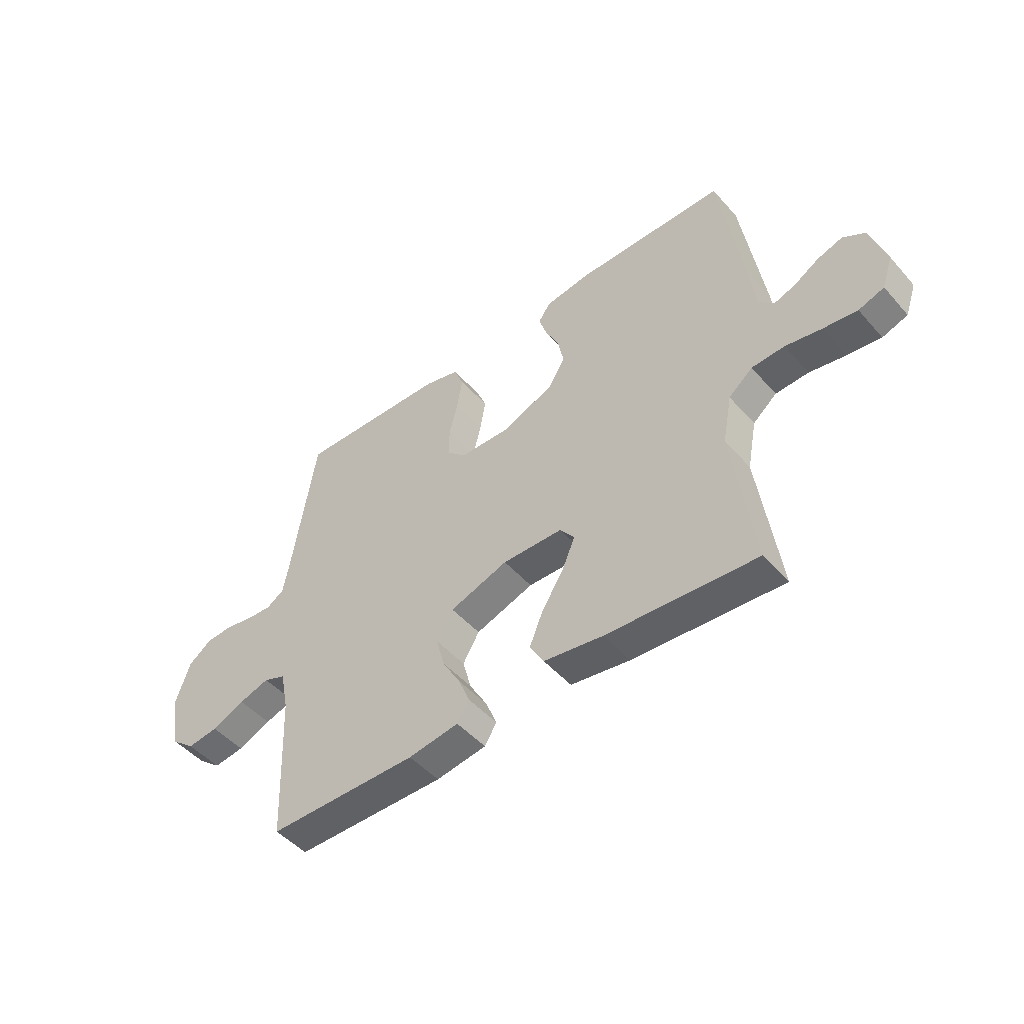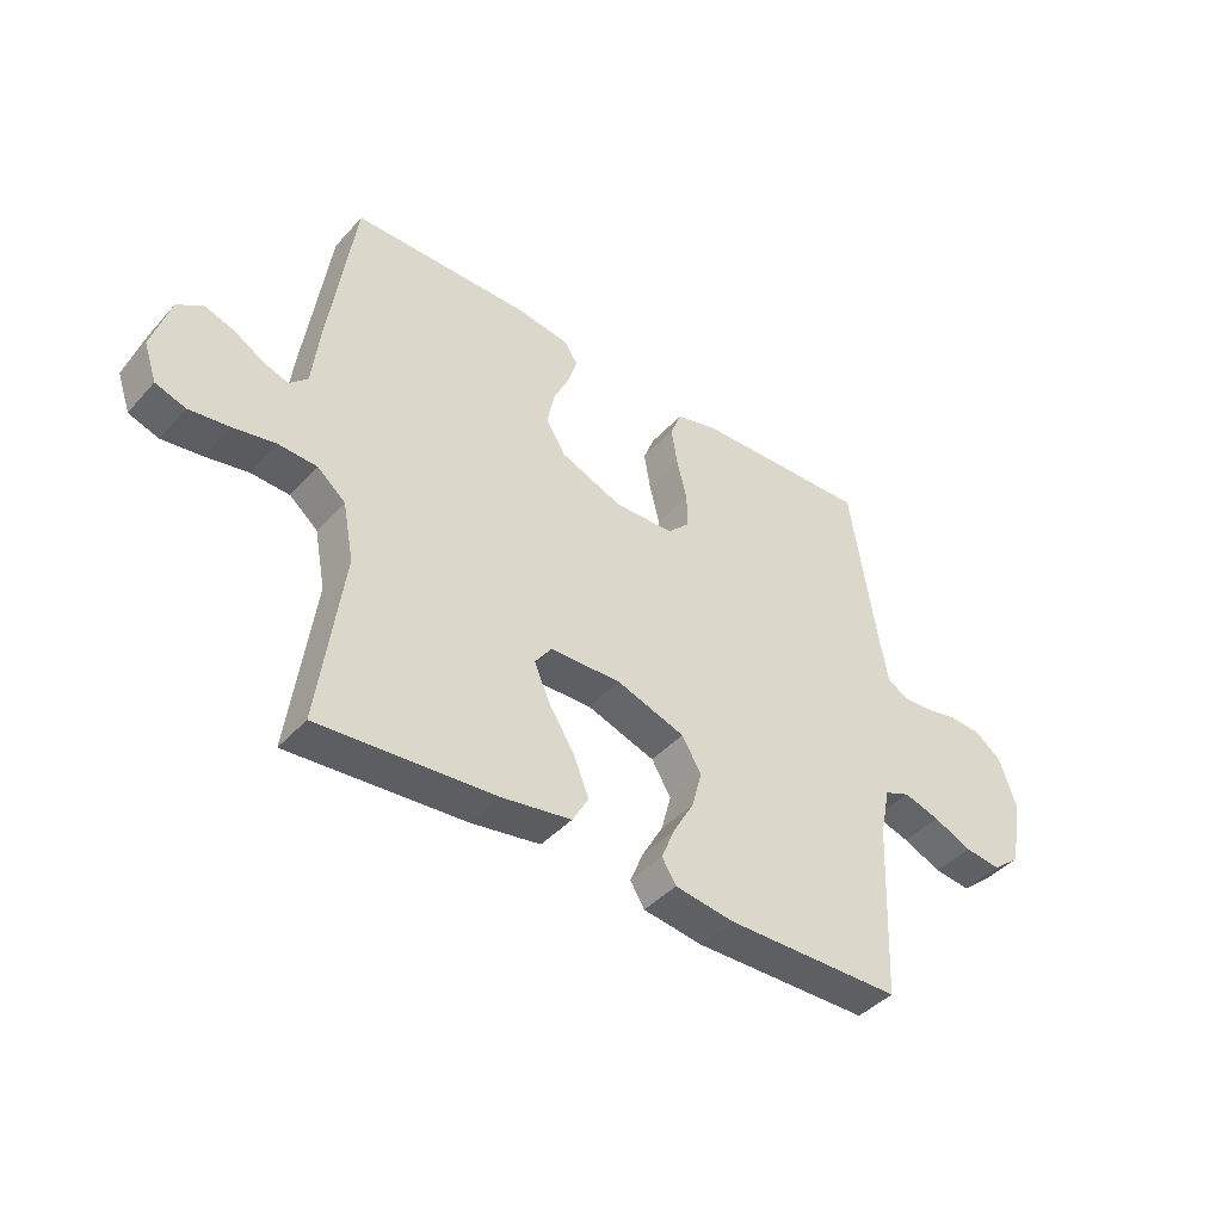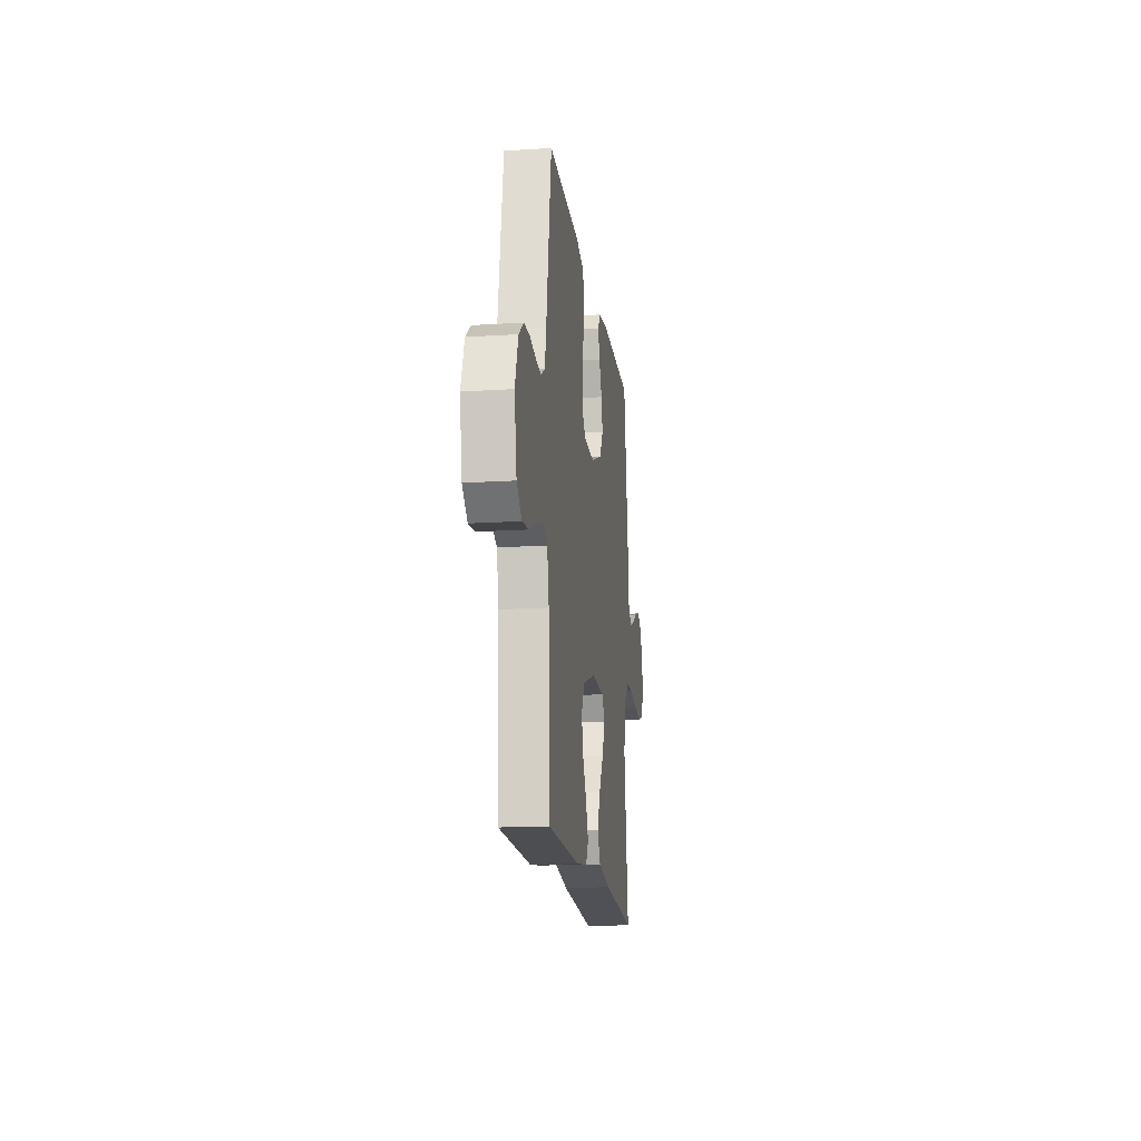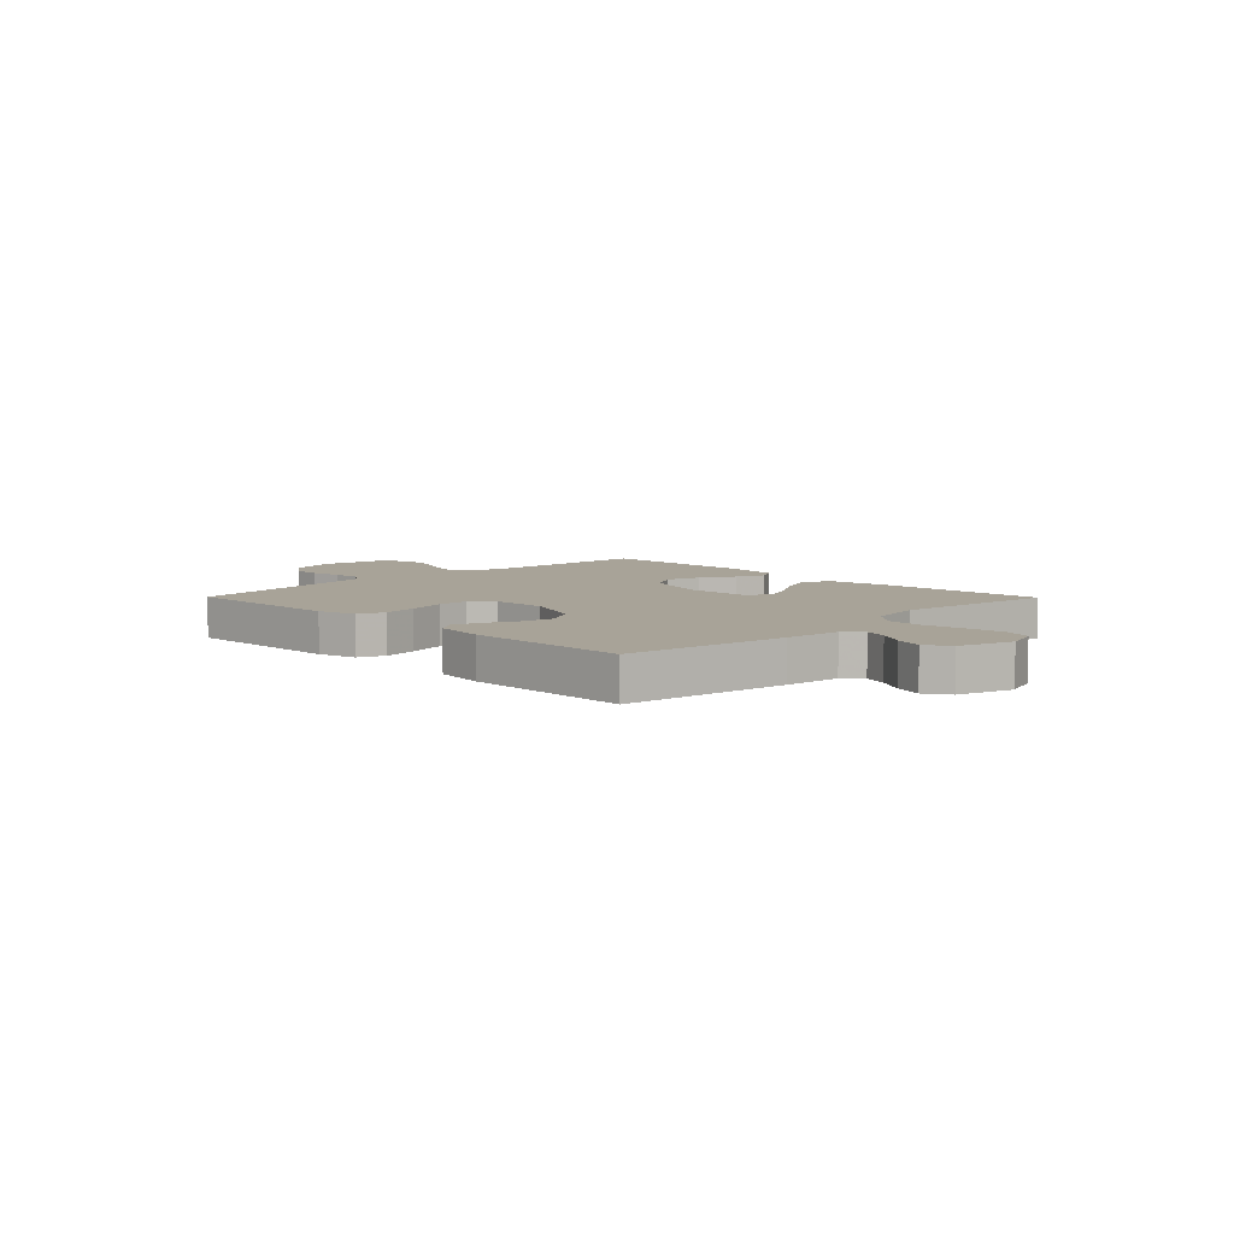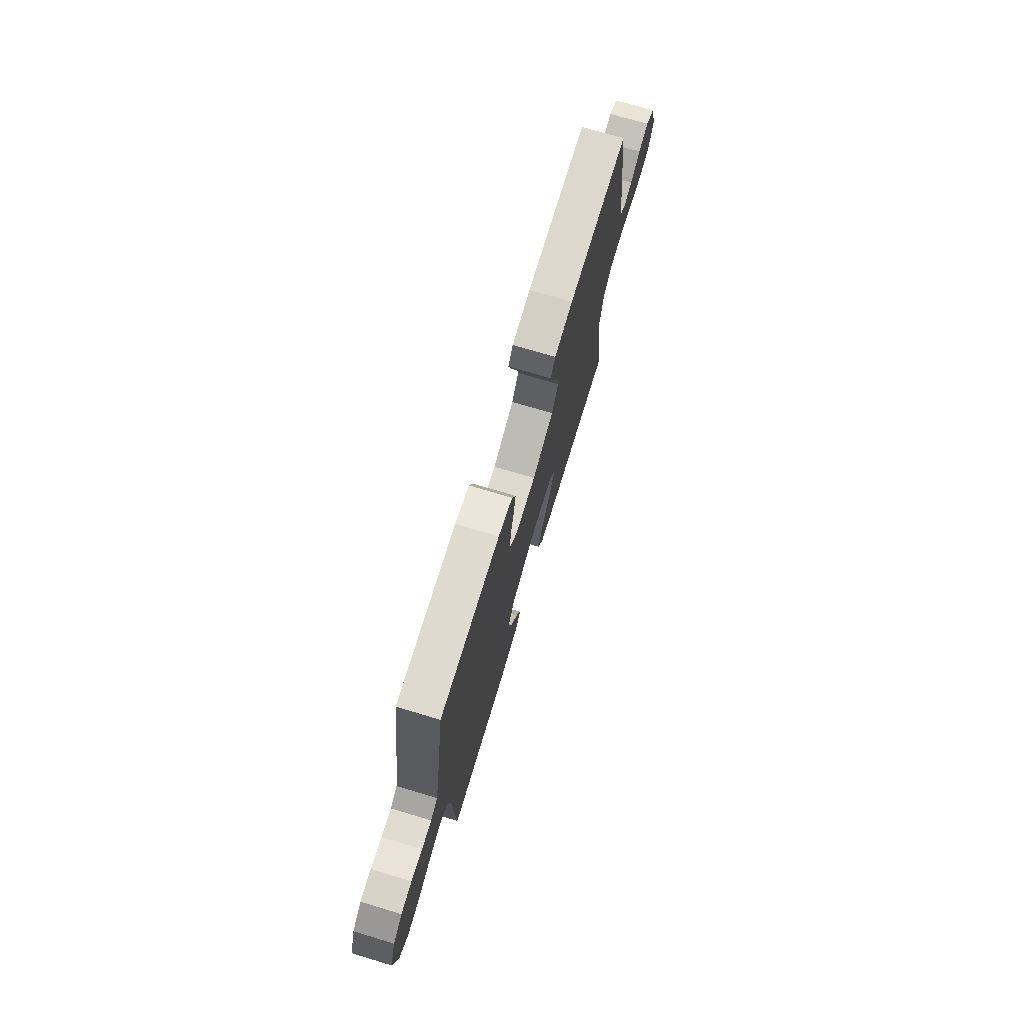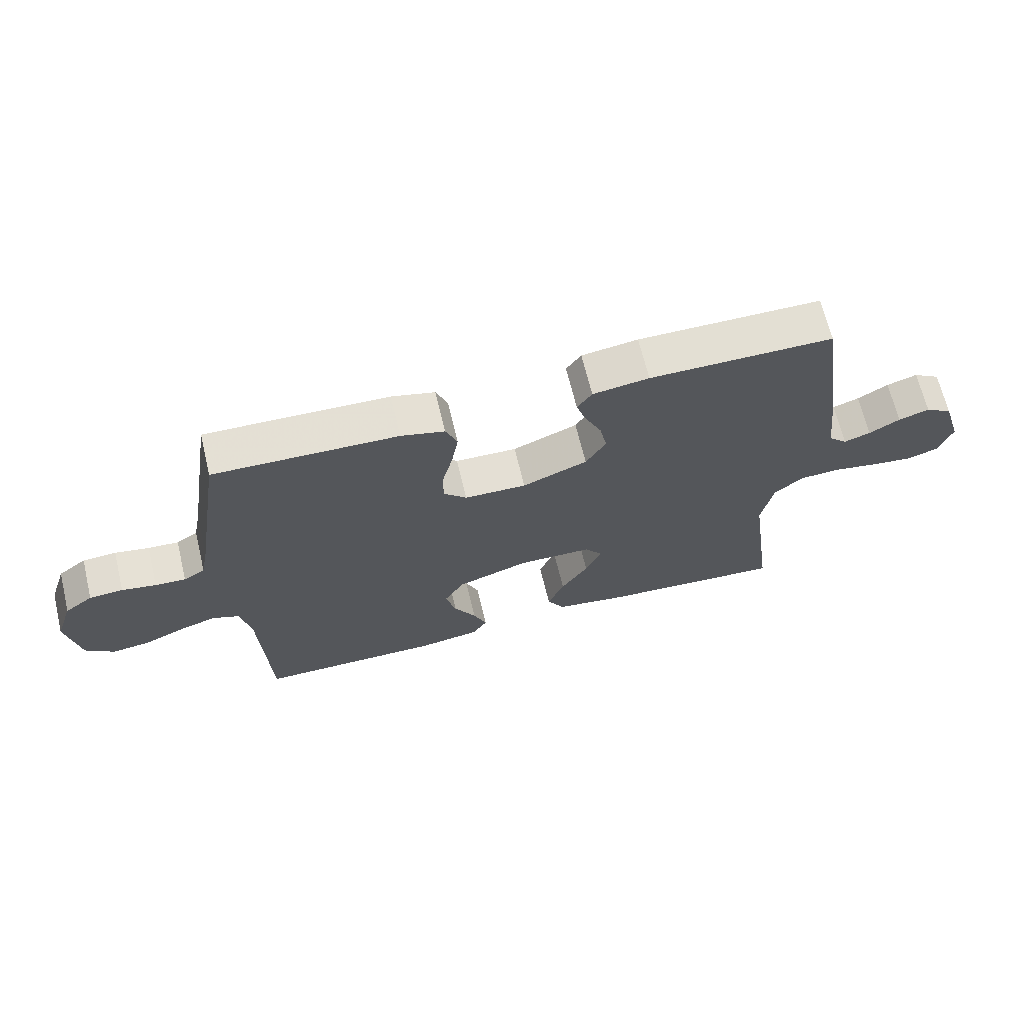
<metadata>
{"format":"obj","ext":"obj","renderer":"f3d","projection":"perspective","resolution":1024,"background":"white","views":[{"elev":-48.7,"azim":39.4,"up":"+Z"},{"elev":-42.4,"azim":141.9,"up":"+Z"},{"elev":-16.3,"azim":-82.6,"up":"+Z"},{"elev":6.9,"azim":45.4,"up":"+Y"},{"elev":73.0,"azim":-73.3,"up":"+Z"},{"elev":67.2,"azim":-13.6,"up":"+Z"}]}
</metadata>
<code>
v 0.5 0.07 -0.5
v 0.2 0.07 -0.478
v 0.081 0.07 -0.459
v 0.053 0.07 -0.41
v 0.08 0.07 -0.344
v 0.124 0.07 -0.274
v 0.15 0.07 -0.213
v 0.121 0.07 -0.174
v 0 0.07 -0.171
v -0.117 0.07 -0.211
v -0.15 0.07 -0.267
v -0.133 0.07 -0.331
v -0.097 0.07 -0.394
v -0.075 0.07 -0.449
v -0.099 0.07 -0.488
v -0.2 0.07 -0.503
v -0.5 0.07 -0.5
v -0.513 0.07 -0.2
v -0.53 0.07 -0.116
v -0.574 0.07 -0.098
v -0.635 0.07 -0.117
v -0.701 0.07 -0.146
v -0.763 0.07 -0.154
v -0.81 0.07 -0.115
v -0.831 0.07 0
v -0.802 0.07 0.086
v -0.756 0.07 0.121
v -0.701 0.07 0.124
v -0.645 0.07 0.113
v -0.595 0.07 0.11
v -0.56 0.07 0.132
v -0.547 0.07 0.2
v -0.5 0.07 0.5
v -0.2 0.07 0.49
v -0.129 0.07 0.471
v -0.11 0.07 0.423
v -0.121 0.07 0.358
v -0.138 0.07 0.289
v -0.139 0.07 0.23
v -0.101 0.07 0.192
v 0 0.07 0.189
v 0.106 0.07 0.232
v 0.139 0.07 0.287
v 0.127 0.07 0.346
v 0.1 0.07 0.404
v 0.084 0.07 0.454
v 0.108 0.07 0.489
v 0.2 0.07 0.502
v 0.5 0.07 0.5
v 0.544 0.07 0.2
v 0.556 0.07 0.097
v 0.587 0.07 0.067
v 0.63 0.07 0.082
v 0.68 0.07 0.112
v 0.73 0.07 0.128
v 0.774 0.07 0.1
v 0.805 0.07 0
v 0.783 0.07 -0.064
v 0.732 0.07 -0.081
v 0.664 0.07 -0.072
v 0.592 0.07 -0.058
v 0.526 0.07 -0.061
v 0.478 0.07 -0.101
v 0.459 0.07 -0.2
v 0.5 0 -0.5
v 0.2 0 -0.478
v 0.081 0 -0.459
v 0.053 0 -0.41
v 0.08 0 -0.344
v 0.124 0 -0.274
v 0.15 0 -0.213
v 0.121 0 -0.174
v 0 0 -0.171
v -0.117 0 -0.211
v -0.15 0 -0.267
v -0.133 0 -0.331
v -0.097 0 -0.394
v -0.075 0 -0.449
v -0.099 0 -0.488
v -0.2 0 -0.503
v -0.5 0 -0.5
v -0.513 0 -0.2
v -0.53 0 -0.116
v -0.574 0 -0.098
v -0.635 0 -0.117
v -0.701 0 -0.146
v -0.763 0 -0.154
v -0.81 0 -0.115
v -0.831 0 0
v -0.802 0 0.086
v -0.756 0 0.121
v -0.701 0 0.124
v -0.645 0 0.113
v -0.595 0 0.11
v -0.56 0 0.132
v -0.547 0 0.2
v -0.5 0 0.5
v -0.2 0 0.49
v -0.129 0 0.471
v -0.11 0 0.423
v -0.121 0 0.358
v -0.138 0 0.289
v -0.139 0 0.23
v -0.101 0 0.192
v 0 0 0.189
v 0.106 0 0.232
v 0.139 0 0.287
v 0.127 0 0.346
v 0.1 0 0.404
v 0.084 0 0.454
v 0.108 0 0.489
v 0.2 0 0.502
v 0.5 0 0.5
v 0.544 0 0.2
v 0.556 0 0.097
v 0.587 0 0.067
v 0.63 0 0.082
v 0.68 0 0.112
v 0.73 0 0.128
v 0.774 0 0.1
v 0.805 0 0
v 0.783 0 -0.064
v 0.732 0 -0.081
v 0.664 0 -0.072
v 0.592 0 -0.058
v 0.526 0 -0.061
v 0.478 0 -0.101
v 0.459 0 -0.2
f 59 60 61
f 58 59 61
f 57 58 61
f 56 57 61
f 55 56 61
f 54 55 61
f 53 54 61
f 52 53 61 62
f 51 52 62 63
f 50 51 63
f 49 50 63
f 48 49 63
f 47 48 63
f 46 47 63
f 45 46 63
f 44 45 63
f 36 37 38
f 35 36 38
f 34 35 38
f 33 34 38
f 32 33 38
f 31 32 38 39
f 30 31 39 40
f 27 28 29
f 26 27 29
f 25 26 29
f 24 25 29
f 23 24 29
f 22 23 29
f 21 22 29
f 20 21 29 30
f 30 40 41
f 20 30 41
f 19 20 41
f 16 17 18
f 15 16 18
f 14 15 18
f 13 14 18
f 12 13 18
f 11 12 18 19
f 4 5 6
f 3 4 6
f 2 3 6
f 1 2 6
f 64 1 6
f 64 6 7
f 43 44 63 64
f 64 7 8
f 43 64 8
f 42 43 8
f 19 41 42
f 11 19 42
f 10 11 42
f 9 10 42
f 8 9 42
f 125 124 123
f 125 123 122
f 125 122 121
f 125 121 120
f 125 120 119
f 125 119 118
f 125 118 117
f 126 125 117 116
f 127 126 116 115
f 127 115 114
f 127 114 113
f 127 113 112
f 127 112 111
f 127 111 110
f 127 110 109
f 127 109 108
f 102 101 100
f 102 100 99
f 102 99 98
f 102 98 97
f 102 97 96
f 103 102 96 95
f 104 103 95 94
f 93 92 91
f 93 91 90
f 93 90 89
f 93 89 88
f 93 88 87
f 93 87 86
f 93 86 85
f 94 93 85 84
f 105 104 94
f 105 94 84
f 105 84 83
f 82 81 80
f 82 80 79
f 82 79 78
f 82 78 77
f 82 77 76
f 83 82 76 75
f 70 69 68
f 70 68 67
f 70 67 66
f 70 66 65
f 70 65 128
f 71 70 128
f 128 127 108 107
f 72 71 128
f 72 128 107
f 72 107 106
f 106 105 83
f 106 83 75
f 106 75 74
f 106 74 73
f 106 73 72
f 1 65 66 2
f 2 66 67 3
f 3 67 68 4
f 4 68 69 5
f 5 69 70 6
f 6 70 71 7
f 7 71 72 8
f 8 72 73 9
f 9 73 74 10
f 10 74 75 11
f 11 75 76 12
f 12 76 77 13
f 13 77 78 14
f 14 78 79 15
f 15 79 80 16
f 16 80 81 17
f 17 81 82 18
f 18 82 83 19
f 19 83 84 20
f 20 84 85 21
f 21 85 86 22
f 22 86 87 23
f 23 87 88 24
f 24 88 89 25
f 25 89 90 26
f 26 90 91 27
f 27 91 92 28
f 28 92 93 29
f 29 93 94 30
f 30 94 95 31
f 31 95 96 32
f 32 96 97 33
f 33 97 98 34
f 34 98 99 35
f 35 99 100 36
f 36 100 101 37
f 37 101 102 38
f 38 102 103 39
f 39 103 104 40
f 40 104 105 41
f 41 105 106 42
f 42 106 107 43
f 43 107 108 44
f 44 108 109 45
f 45 109 110 46
f 46 110 111 47
f 47 111 112 48
f 48 112 113 49
f 49 113 114 50
f 50 114 115 51
f 51 115 116 52
f 52 116 117 53
f 53 117 118 54
f 54 118 119 55
f 55 119 120 56
f 56 120 121 57
f 57 121 122 58
f 58 122 123 59
f 59 123 124 60
f 60 124 125 61
f 61 125 126 62
f 62 126 127 63
f 63 127 128 64
f 64 128 65 1

</code>
